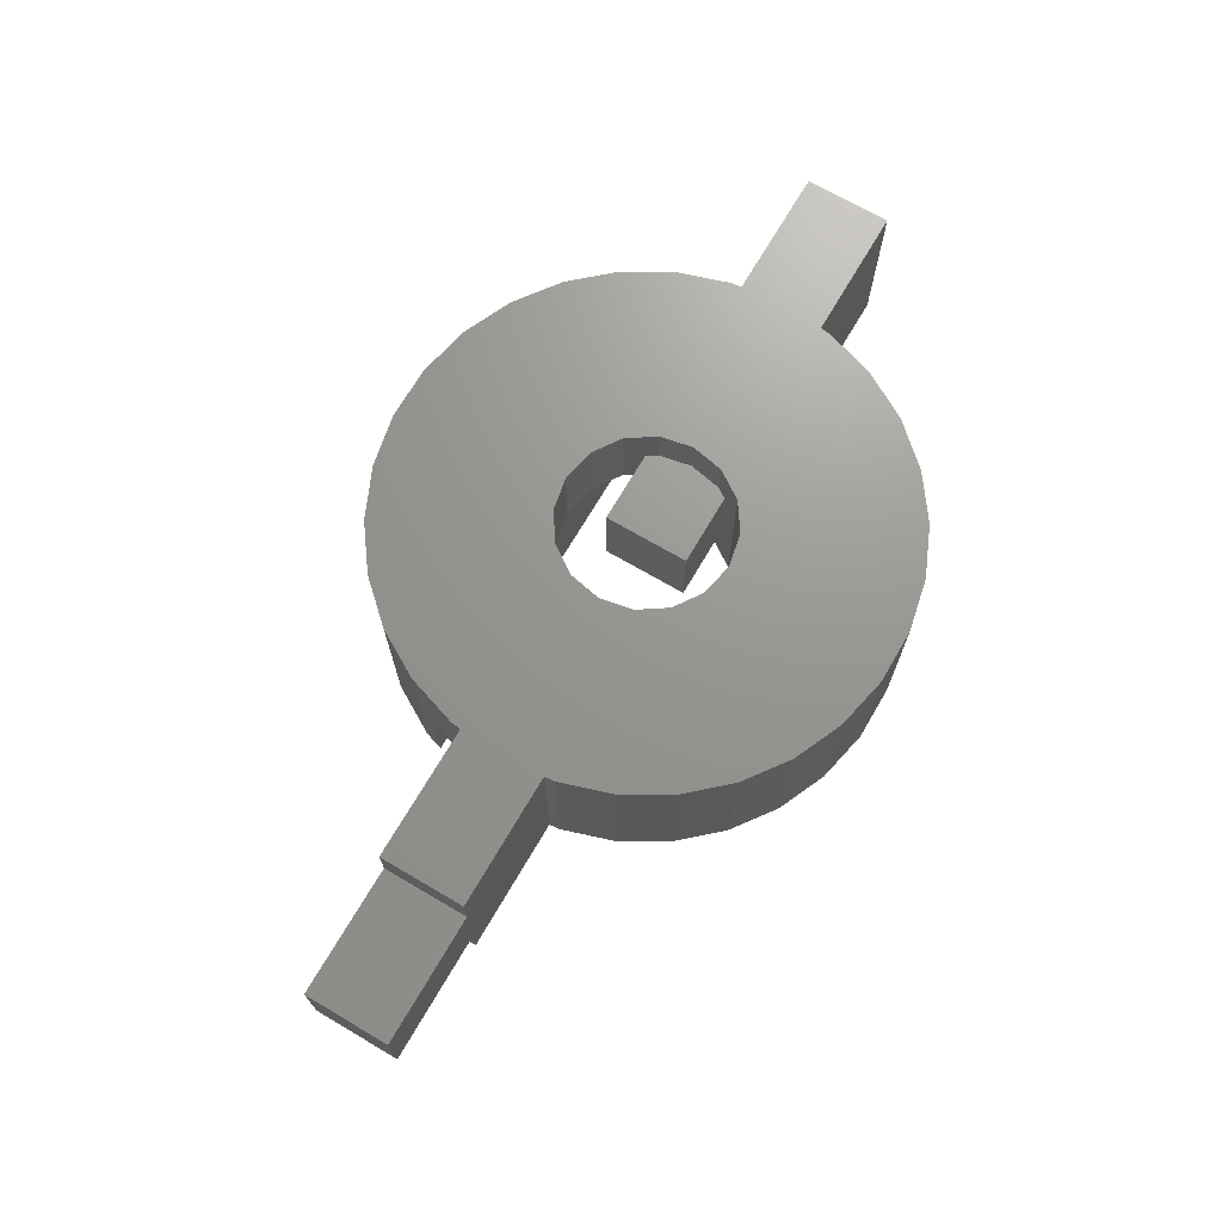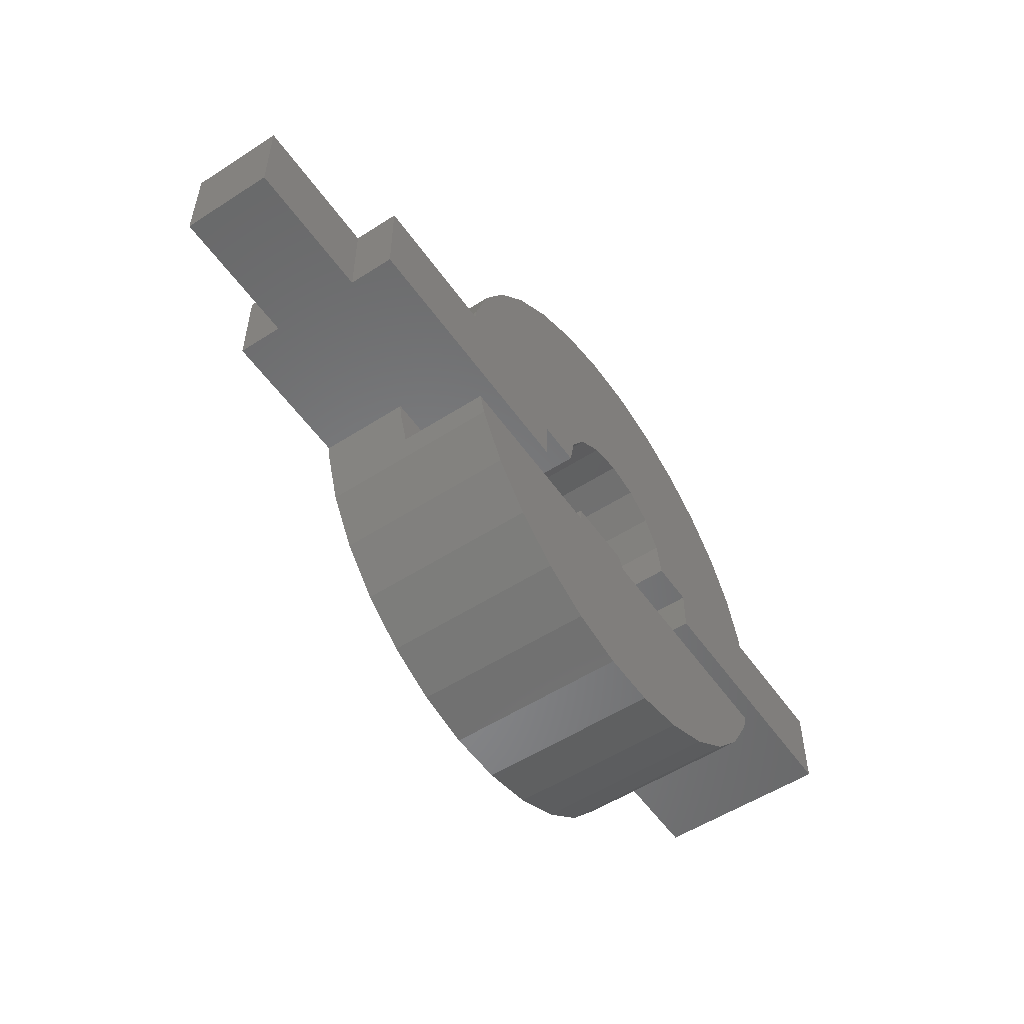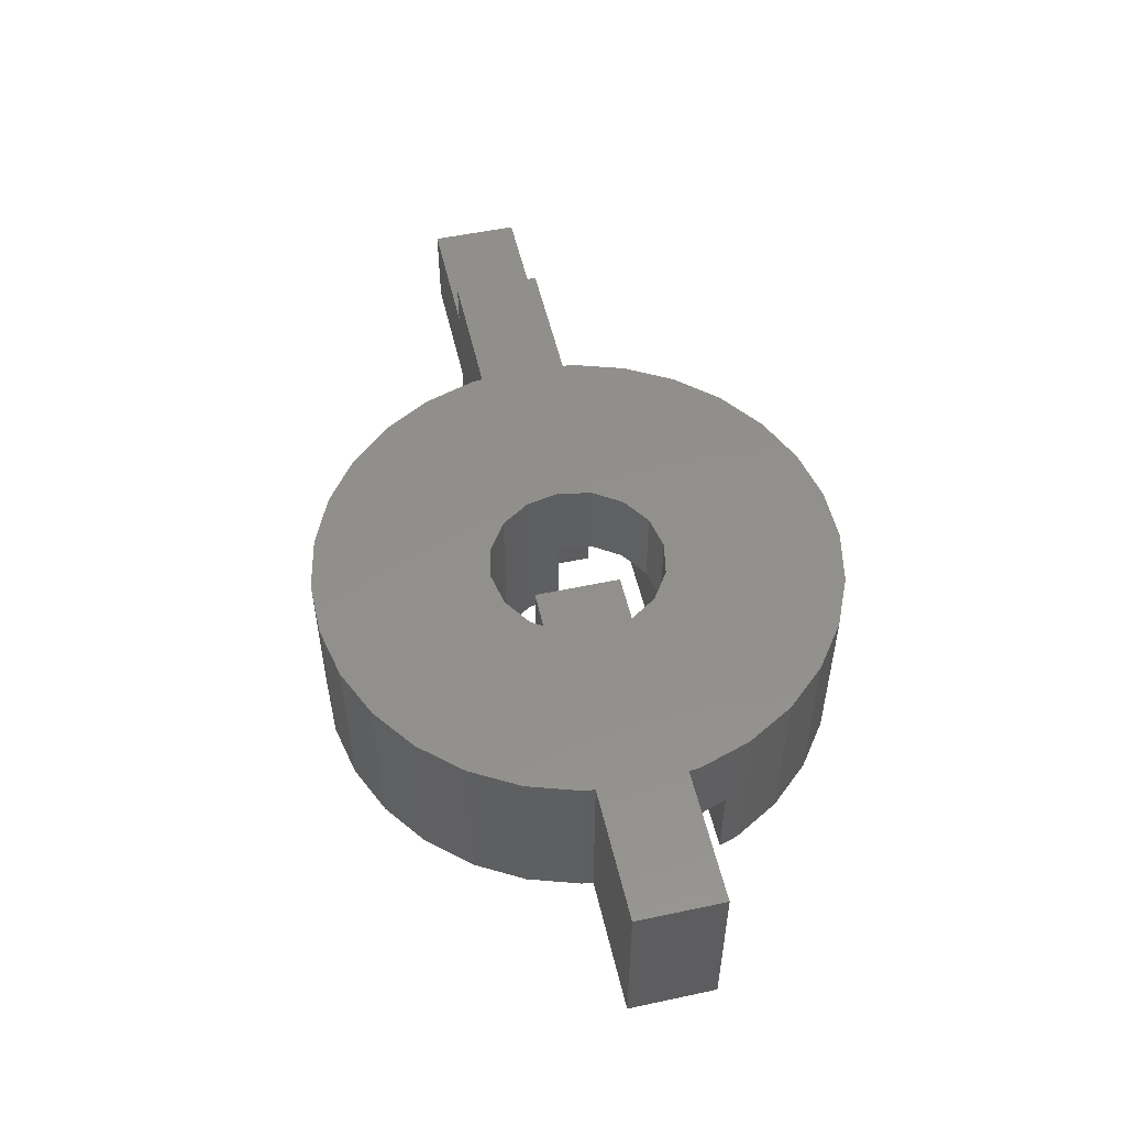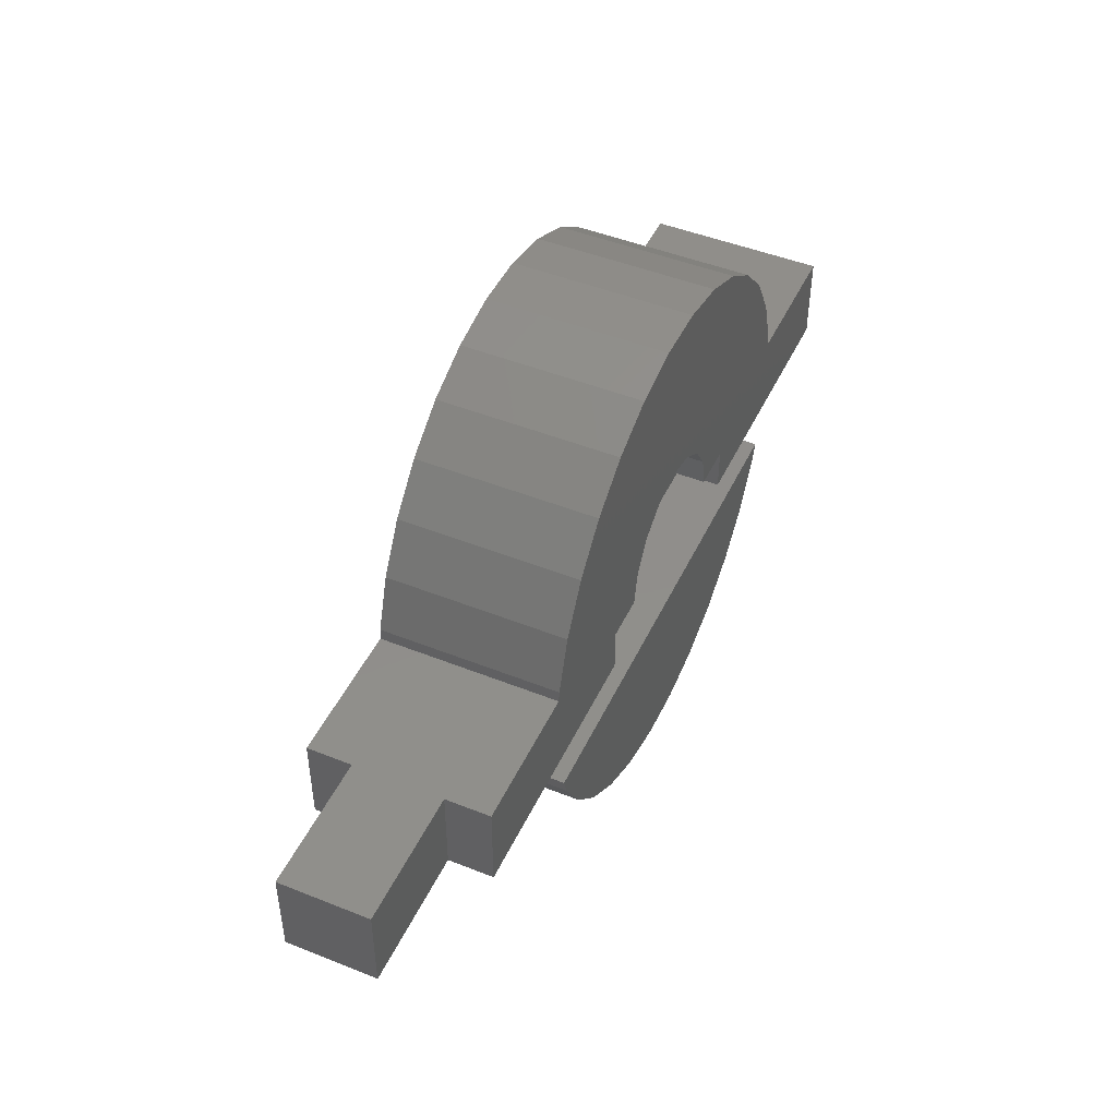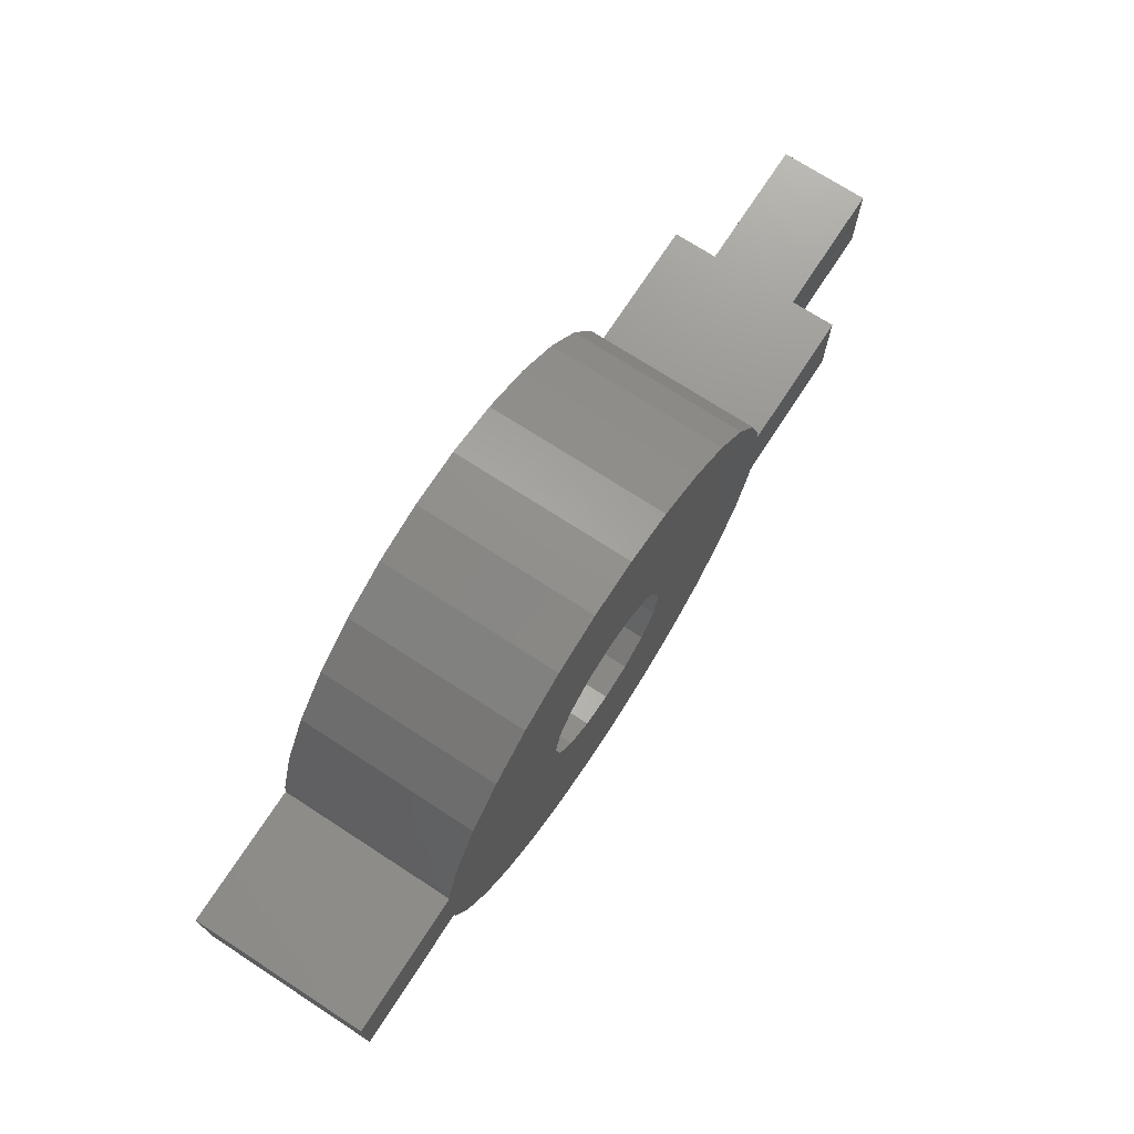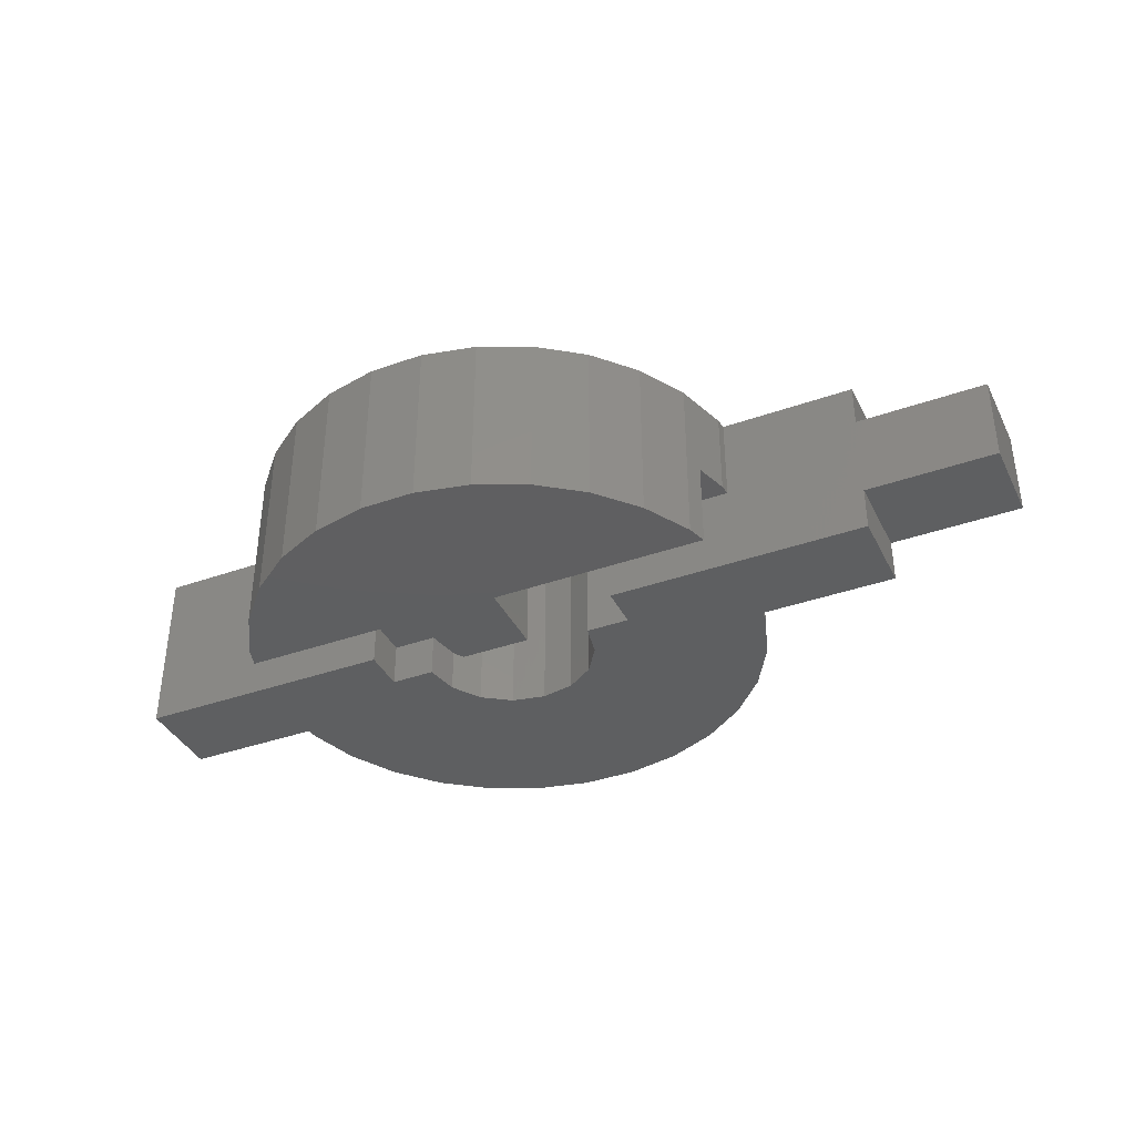
<metadata>
{"format":"stl","ext":"stl","renderer":"f3d","projection":"perspective","resolution":1024,"background":"white","views":[{"elev":70.3,"azim":120.4,"up":"+Z"},{"elev":-54.2,"azim":124.4,"up":"+Y"},{"elev":52.6,"azim":-102.9,"up":"+Z"},{"elev":46.9,"azim":114.4,"up":"+Y"},{"elev":72.1,"azim":-57.0,"up":"+Y"},{"elev":-38.1,"azim":24.2,"up":"+Z"}]}
</metadata>
<code>
# stl→obj: 137 verts, 274 faces
v 14.67 3.119 5
v 13.7 6.101 -5
v 13.7 6.101 5
v 14.67 3.119 -5
v 14.74 2.5 5
v 14.74 2.5 -5
v 12.14 8.817 -5
v 12.14 8.817 5
v 10.04 11.15 -5
v 7.5 12.99 5
v 10.04 11.15 5
v 7.5 12.99 -5
v 14.67 -3.119 5
v 14.06 -5 0
v 14.67 -3.119 0
v 13.7 -6.101 5
v 13.7 -6.101 -5
v 14.06 -5 -5
v 14.74 -2.5 0
v 14.74 -2.5 5
v -14.06 -5 -5
v -13.7 -6.101 -5
v -14.06 -5 0
v -14.67 -3.119 5
v -14.67 -3.119 0
v -13.7 -6.101 5
v -12.14 8.817 -5
v -10.04 11.15 5
v -10.04 11.15 -5
v -12.14 8.817 5
v -14.67 3.119 -5
v -13.7 6.101 5
v -13.7 6.101 -5
v -14.67 3.119 5
v 7.5 -12.99 -5
v 10.04 -11.15 5
v 7.5 -12.99 5
v 10.04 -11.15 -5
v -7.5 12.99 -5
v -7.5 12.99 5
v 22.5 -2.5 5
v 22.5 2.5 5
v 4.619 1.913 5
v 5 0 5
v 4.619 -1.913 5
v 3.536 3.536 5
v 12.14 -8.817 5
v 3.536 -3.536 5
v 1.913 4.619 5
v 4.635 14.27 5
v 1.568 14.92 5
v 0 5 5
v -1.568 14.92 5
v -1.913 4.619 5
v -4.635 14.27 5
v -3.536 3.536 5
v 1.913 -4.619 5
v 4.635 -14.27 5
v 1.568 -14.92 5
v 0 -5 5
v -1.568 -14.92 5
v -1.913 -4.619 5
v -7.5 -12.99 5
v -3.536 -3.536 5
v -12.14 -8.817 5
v -4.619 -1.913 5
v -4.635 -14.27 5
v -14.74 -2.5 5
v -5 0 5
v -4.619 1.913 5
v -10.04 -11.15 5
v -14.74 2.5 5
v -22.5 2.5 5
v -22.5 -2.5 5
v 12.14 -8.817 -5
v 1.568 14.92 -5
v -1.568 14.92 -5
v -4.635 14.27 -5
v -4.635 -14.27 -5
v -1.568 -14.92 -5
v 1.568 -14.92 -5
v 4.635 -14.27 -5
v -10.04 -11.15 -5
v -7.5 -12.99 -5
v -14.74 2.5 -5
v 4.635 14.27 -5
v -12.14 -8.817 -5
v -14.74 -2.5 0
v -7.5 0 -5
v -7.5 -2.5 -5
v -22.5 -2.5 -5
v -22.5 2.5 -5
v 22.5 -2.5 -5
v 22.5 2.5 -5
v 7.5 0 -5
v 4.619 1.913 -5
v 7.5 -2.5 -5
v 3.536 3.536 -5
v 5 0 -5
v 1.913 4.619 -5
v 0 5 -5
v -1.913 4.619 -5
v -3.536 3.536 -5
v -4.619 1.913 -5
v -5 0 -5
v 5 0 0
v -4.227 2.5 2.5
v -4.619 1.913 2.5
v -4.227 2.5 -2.5
v -4.619 1.913 -2.5
v 0 -5 0
v -1.913 -4.619 0
v 1.913 -4.619 0
v 3.536 -3.536 0
v 4.619 -1.913 0
v -5 0 2.5
v -5 0 -2.5
v -4.227 -2.5 2.5
v -4.619 -1.913 2.5
v -3.536 -3.536 0
v -4.227 -2.5 0
v -7.5 0 -2.5
v 7.5 -2.5 0
v 7.5 0 0
v -7.5 -2.5 -2.5
v 0 2.5 -2.5
v 0 2.5 2.5
v 0 -2.5 2.5
v 0 -2.5 -2.5
v 22.5 2.5 2.5
v 22.5 -2.5 2.5
v 22.5 -2.5 -2.5
v 22.5 2.5 -2.5
v 30 2.5 2.5
v 30 2.5 -2.5
v 30 -2.5 2.5
v 30 -2.5 -2.5
f 1 2 3
f 2 1 4
f 5 4 1
f 4 5 6
f 3 7 8
f 7 3 2
f 9 10 11
f 10 9 12
f 13 14 15
f 16 14 13
f 17 14 16
f 14 17 18
f 13 19 20
f 19 13 15
f 8 9 11
f 9 8 7
f 21 22 23
f 23 24 25
f 23 26 24
f 26 23 22
f 27 28 29
f 28 27 30
f 31 32 33
f 32 31 34
f 35 36 37
f 36 35 38
f 39 28 40
f 28 39 29
f 5 41 42
f 5 20 41
f 43 5 1
f 5 44 20
f 43 1 3
f 45 20 44
f 43 3 8
f 20 45 13
f 46 8 11
f 13 45 16
f 46 11 10
f 16 45 47
f 48 47 45
f 49 10 50
f 5 43 44
f 8 46 43
f 10 49 46
f 51 49 50
f 51 52 49
f 53 52 51
f 53 54 52
f 55 54 53
f 40 54 55
f 54 40 56
f 28 56 40
f 30 56 28
f 47 48 36
f 36 48 37
f 57 37 48
f 37 57 58
f 57 59 58
f 60 59 57
f 60 61 59
f 62 61 60
f 63 62 64
f 65 64 66
f 62 67 61
f 68 66 69
f 56 30 70
f 62 63 67
f 32 70 30
f 64 71 63
f 34 70 32
f 68 69 72
f 72 70 34
f 66 68 24
f 70 72 69
f 64 65 71
f 66 26 65
f 66 24 26
f 73 68 72
f 68 73 74
f 33 30 27
f 30 33 32
f 47 17 16
f 17 47 75
f 76 53 51
f 53 76 77
f 78 40 55
f 40 78 39
f 79 61 67
f 61 79 80
f 80 59 61
f 59 80 81
f 77 55 53
f 55 77 78
f 81 58 59
f 58 81 82
f 36 75 47
f 75 36 38
f 82 37 58
f 37 82 35
f 83 63 71
f 63 83 84
f 85 34 31
f 34 85 72
f 86 51 50
f 51 86 76
f 87 26 22
f 26 87 65
f 12 50 10
f 50 12 86
f 25 68 88
f 68 25 24
f 83 65 87
f 65 83 71
f 85 89 90
f 89 29 39
f 89 27 29
f 89 33 27
f 89 31 33
f 89 85 31
f 91 85 90
f 85 91 92
f 93 6 94
f 95 4 6
f 4 95 2
f 96 2 95
f 97 6 93
f 95 6 97
f 2 96 7
f 98 7 96
f 96 95 99
f 7 98 9
f 9 98 12
f 100 12 98
f 12 100 86
f 100 76 86
f 101 76 100
f 101 77 76
f 102 77 101
f 39 102 103
f 39 103 104
f 102 78 77
f 89 104 105
f 104 89 39
f 102 39 78
f 75 18 17
f 38 18 75
f 35 18 38
f 82 18 35
f 81 18 82
f 80 18 81
f 79 18 80
f 84 18 79
f 83 18 84
f 21 83 87
f 21 87 22
f 83 21 18
f 84 67 63
f 67 84 79
f 103 54 56
f 54 103 102
f 96 46 98
f 46 96 43
f 106 96 99
f 96 106 43
f 43 106 44
f 56 107 103
f 70 107 56
f 107 70 108
f 109 103 107
f 104 109 110
f 109 104 103
f 111 62 60
f 62 111 112
f 113 60 57
f 60 113 111
f 114 57 48
f 57 114 113
f 114 45 115
f 45 114 48
f 69 108 70
f 108 69 116
f 117 104 110
f 104 117 105
f 115 44 106
f 44 115 45
f 102 52 54
f 52 102 101
f 101 49 52
f 49 101 100
f 100 46 49
f 46 100 98
f 66 118 119
f 64 118 66
f 120 118 64
f 118 120 121
f 66 116 69
f 116 66 119
f 112 64 62
f 64 112 120
f 23 112 111
f 23 120 112
f 23 121 120
f 25 121 23
f 121 25 88
f 89 117 122
f 117 89 105
f 18 111 14
f 21 111 18
f 111 21 23
f 123 15 14
f 15 123 19
f 123 106 124
f 123 115 106
f 114 123 14
f 123 114 115
f 14 113 114
f 113 14 111
f 99 124 106
f 124 99 95
f 125 89 122
f 89 125 90
f 91 73 92
f 73 91 74
f 85 73 72
f 73 85 92
f 126 107 127
f 107 126 109
f 74 88 68
f 88 125 121
f 91 88 74
f 90 88 91
f 88 90 125
f 121 128 118
f 129 121 125
f 121 129 128
f 128 126 127
f 126 128 129
f 108 127 107
f 116 127 108
f 127 116 128
f 119 128 116
f 128 119 118
f 117 126 129
f 126 110 109
f 126 117 110
f 125 117 129
f 117 125 122
f 41 130 42
f 130 41 131
f 132 94 133
f 94 132 93
f 97 124 95
f 124 97 123
f 134 135 130
f 130 5 42
f 133 130 135
f 130 133 5
f 6 133 94
f 133 6 5
f 97 19 123
f 93 19 97
f 19 93 132
f 20 131 41
f 19 131 20
f 132 131 19
f 131 132 136
f 136 132 137
f 136 135 134
f 135 136 137
f 130 136 134
f 136 130 131
f 132 135 137
f 135 132 133

</code>
